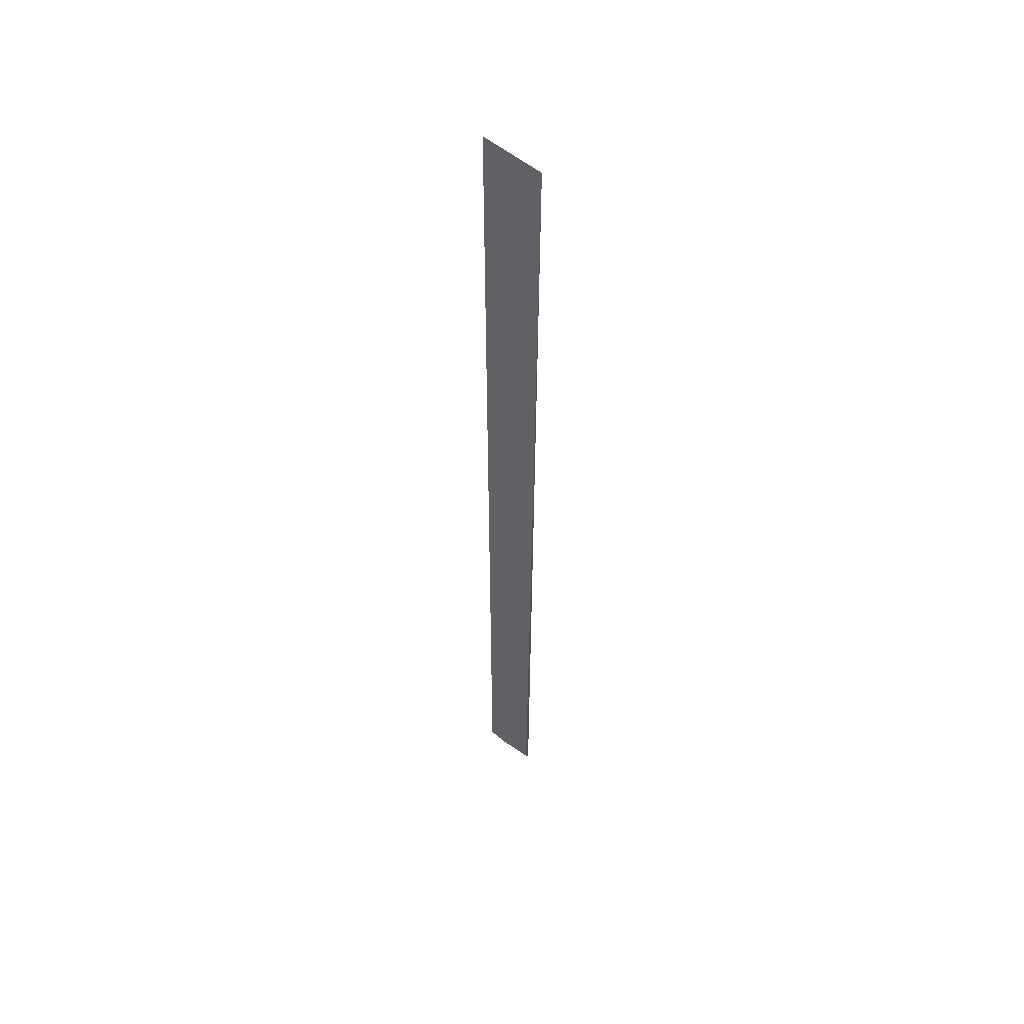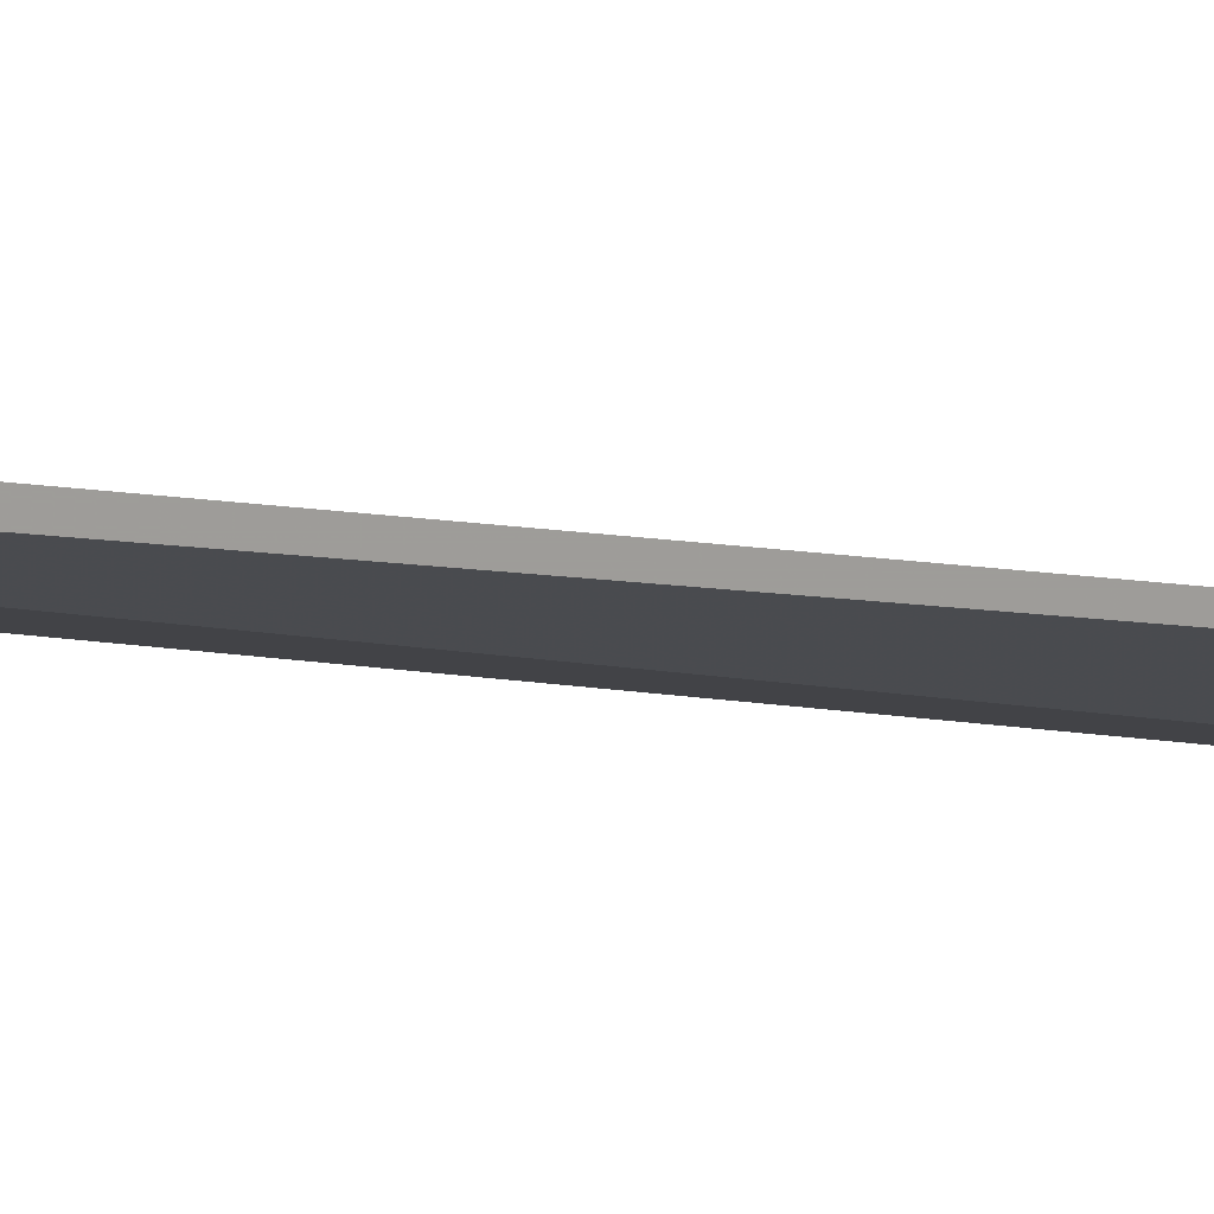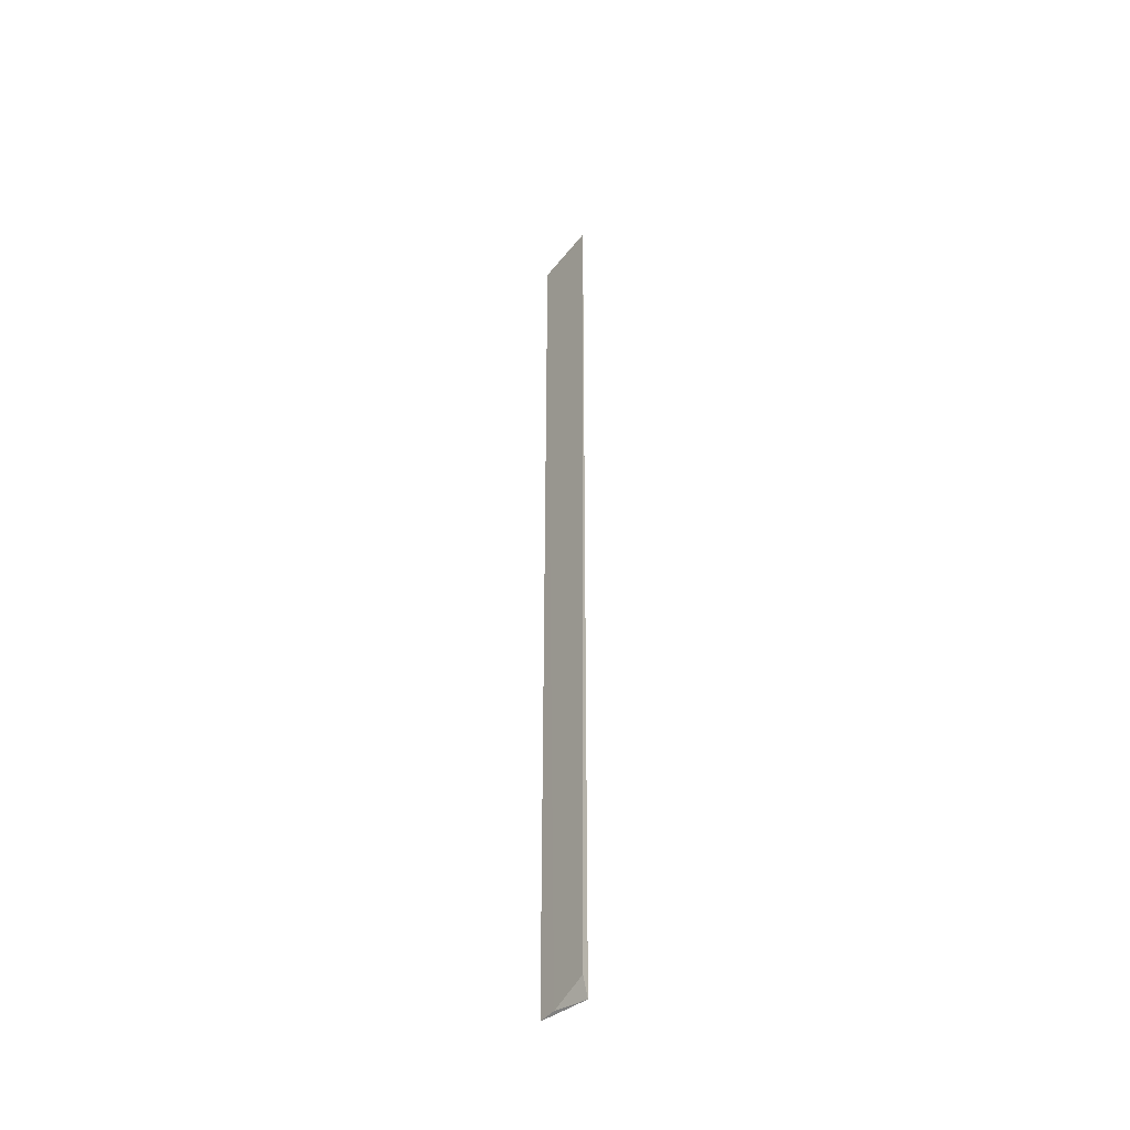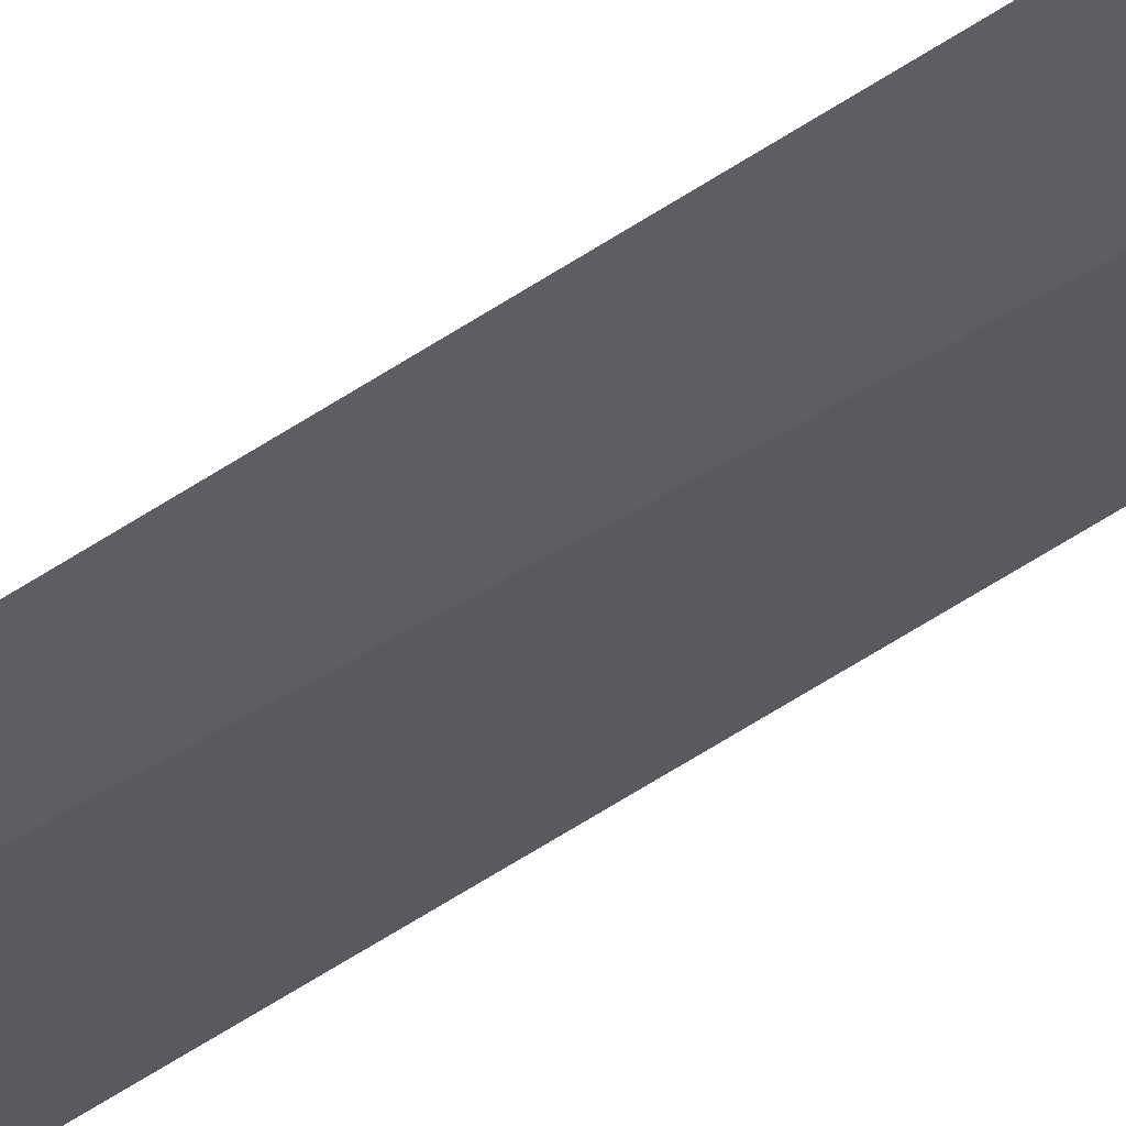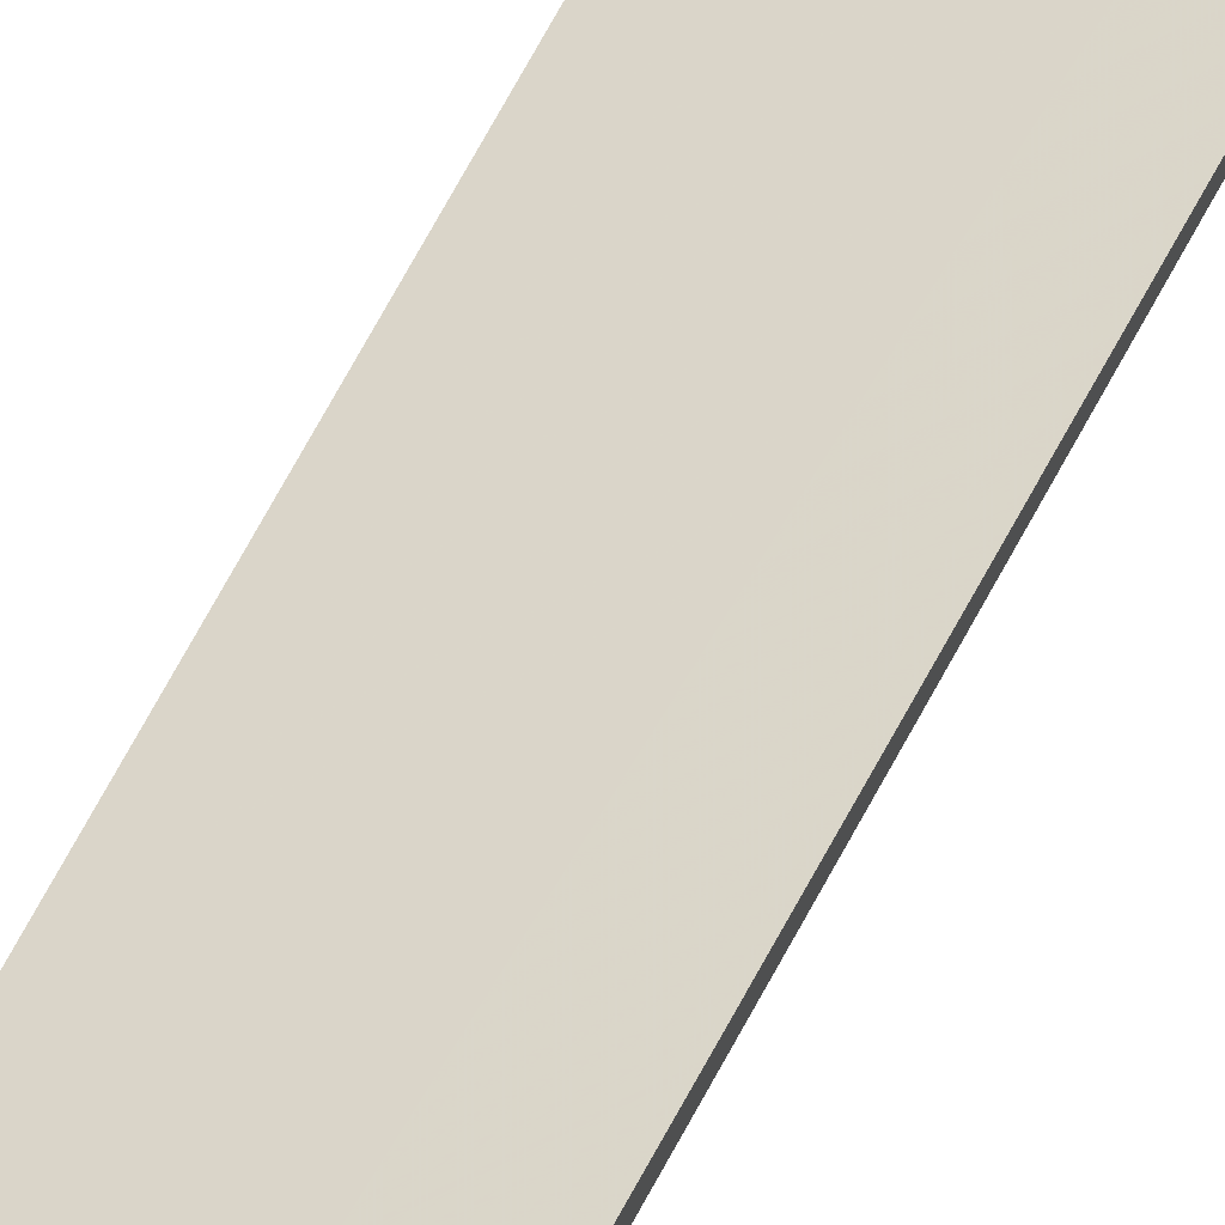
<metadata>
{"format":"obj","ext":"obj","renderer":"f3d","projection":"perspective","resolution":1024,"background":"white","views":[{"elev":51.1,"azim":22.3,"up":"+Y"},{"elev":9.3,"azim":119.4,"up":"+Z"},{"elev":-43.4,"azim":33.5,"up":"+Y"},{"elev":-52.5,"azim":-53.6,"up":"+Z"},{"elev":52.9,"azim":24.4,"up":"+Z"}]}
</metadata>
<code>
v -0.1723 0.1881 0.0192
v -0.1722 0.1931 0.02115
v -0.187 0.1894 0.01539
v -0.187 0.447 0.0154
v -0.1697 0.447 0.02216
v -0.1821 0.1894 0.01731
f 1 3 4
f 5 2 1
f 5 1 4
f 6 1 2
f 6 3 1
f 6 2 5
f 6 5 4
f 6 4 3

</code>
